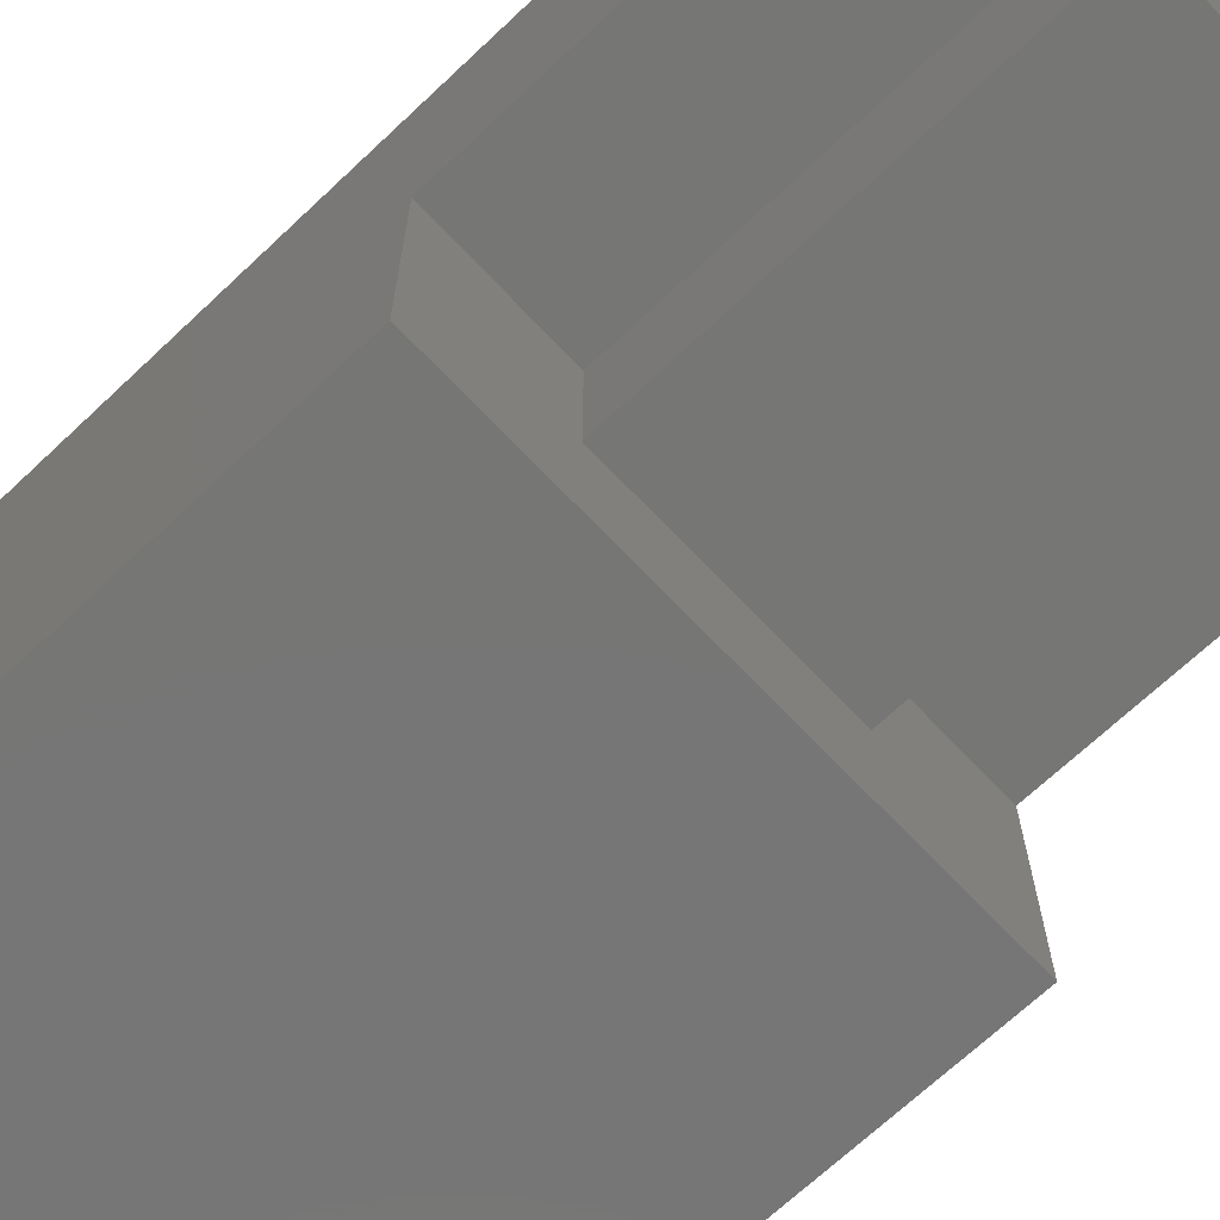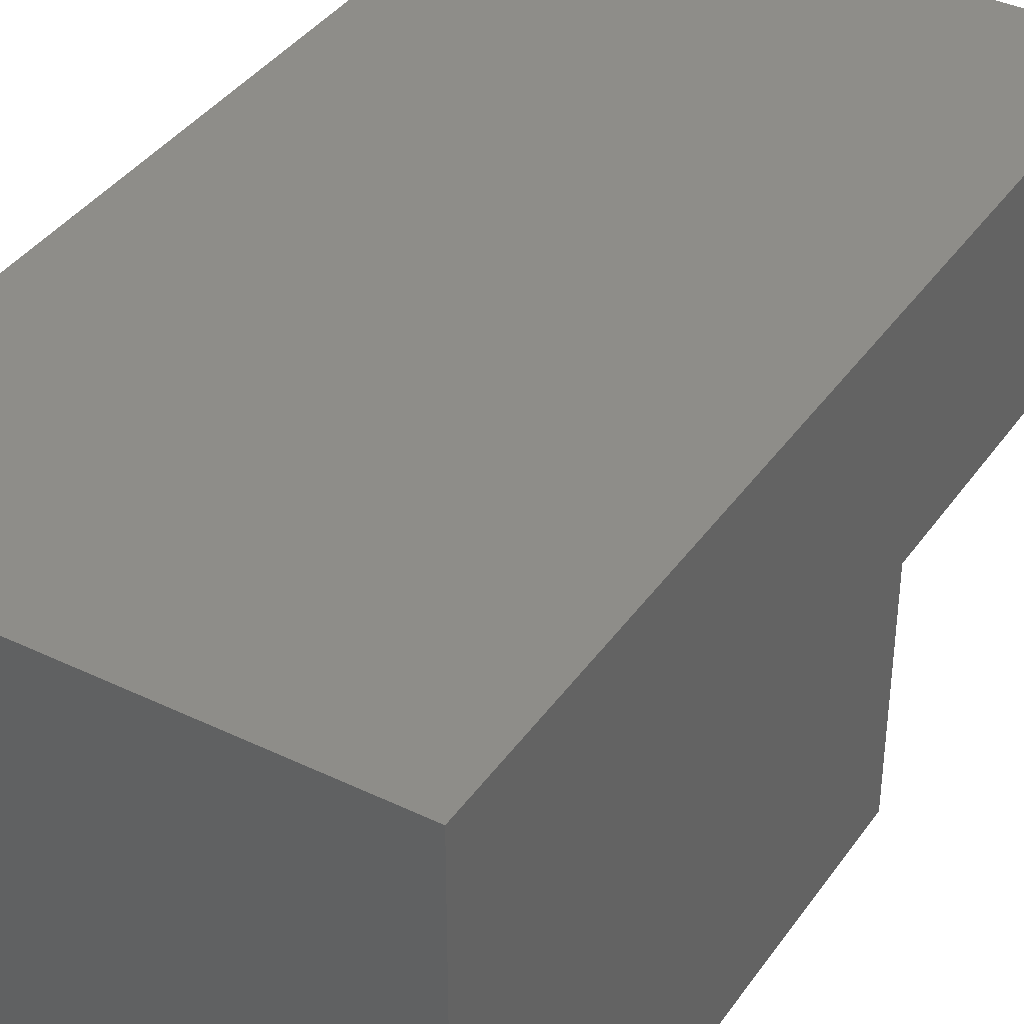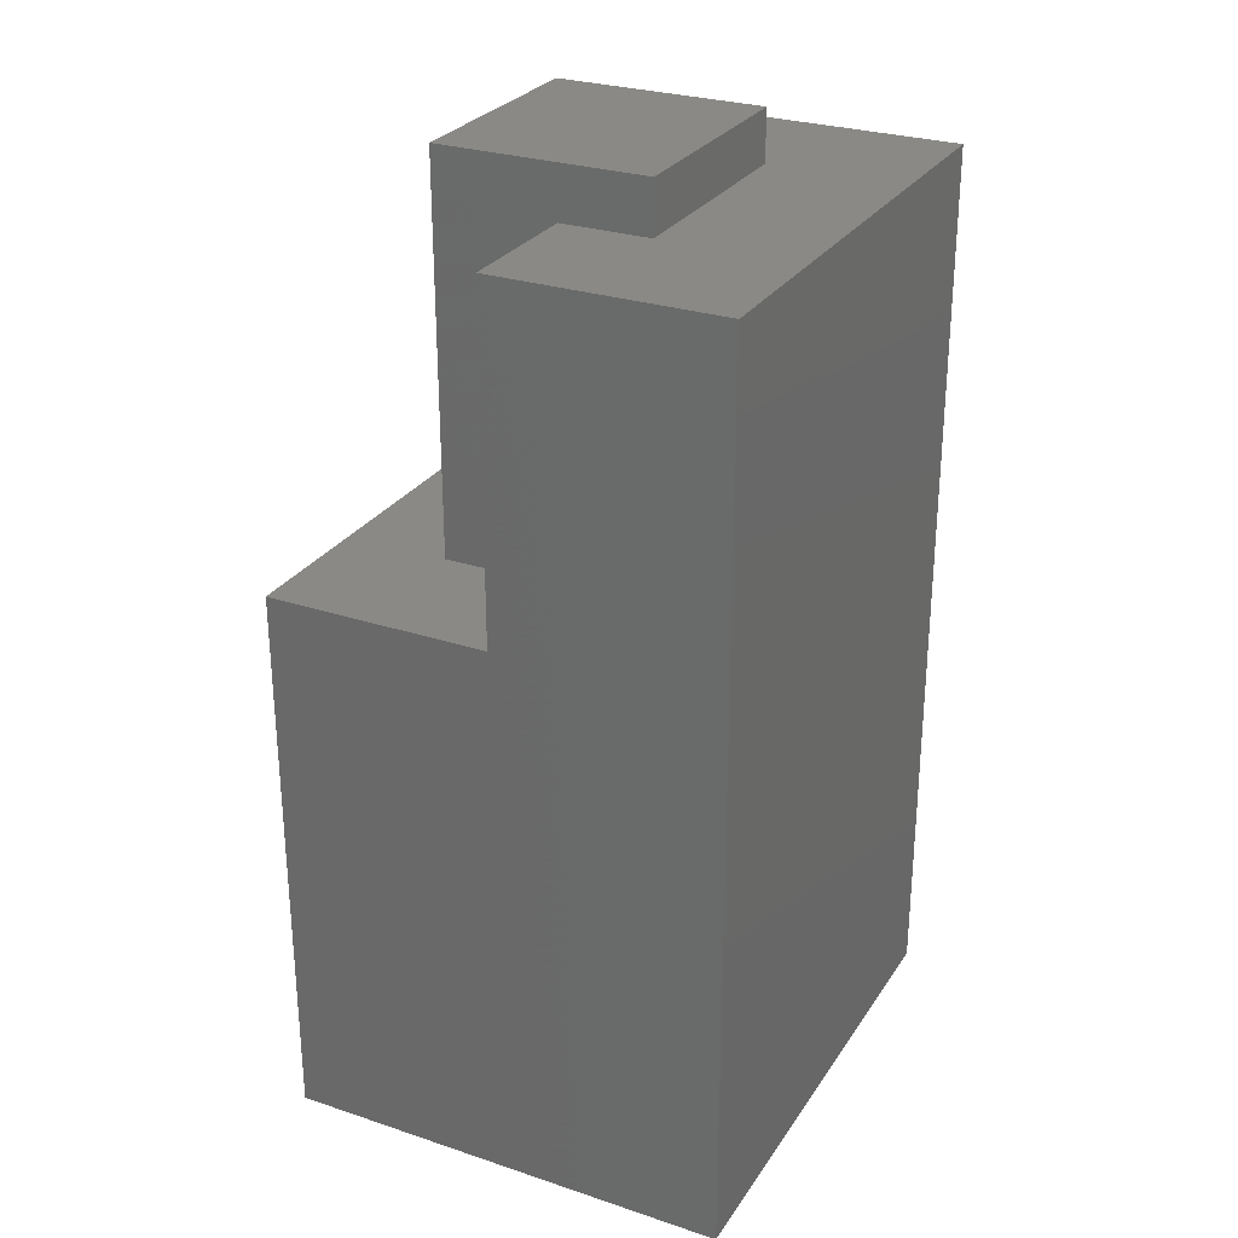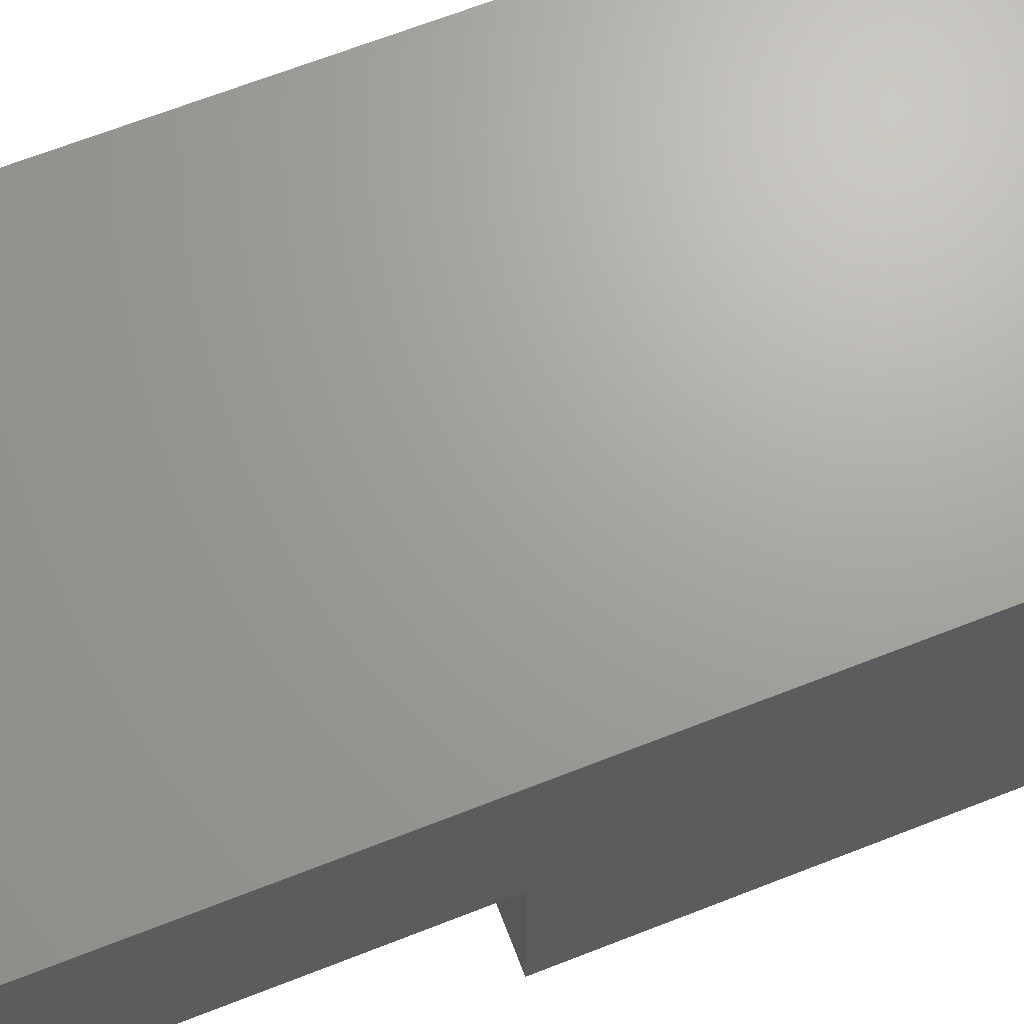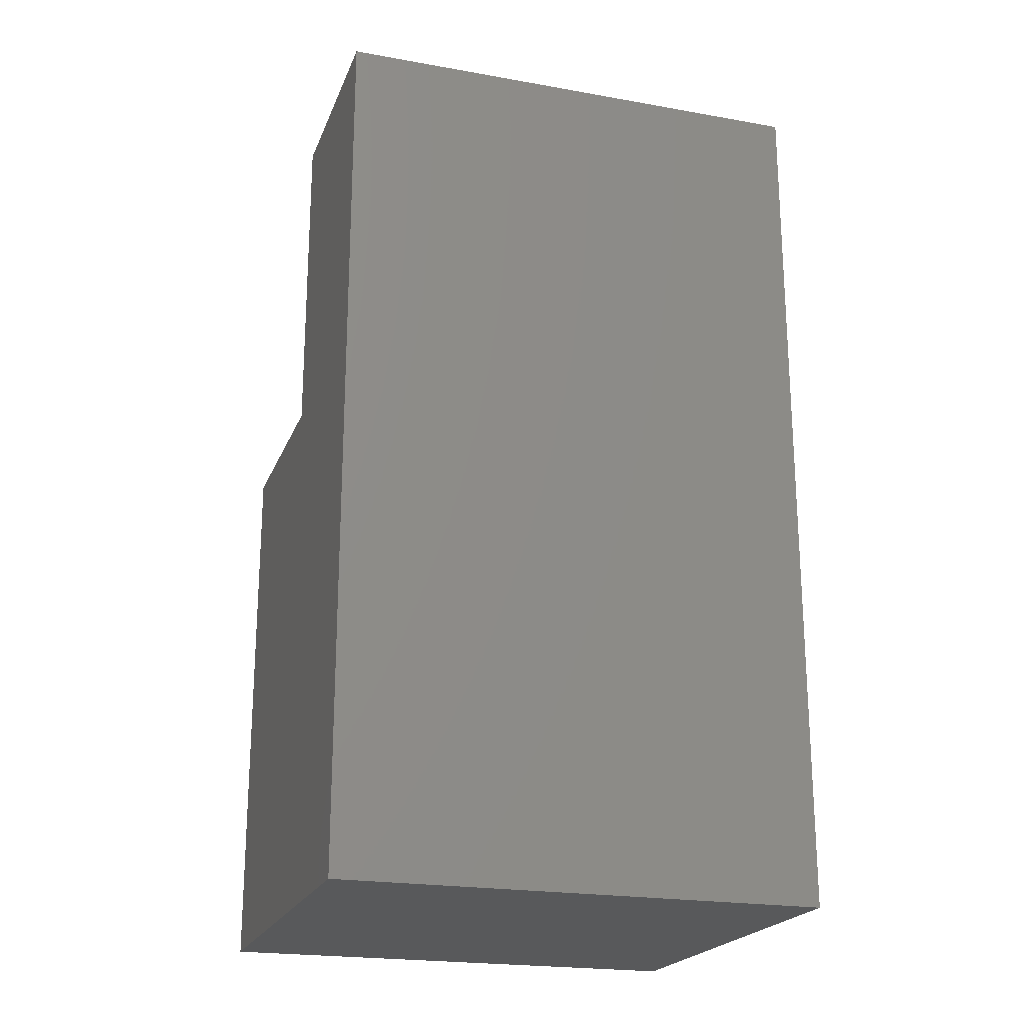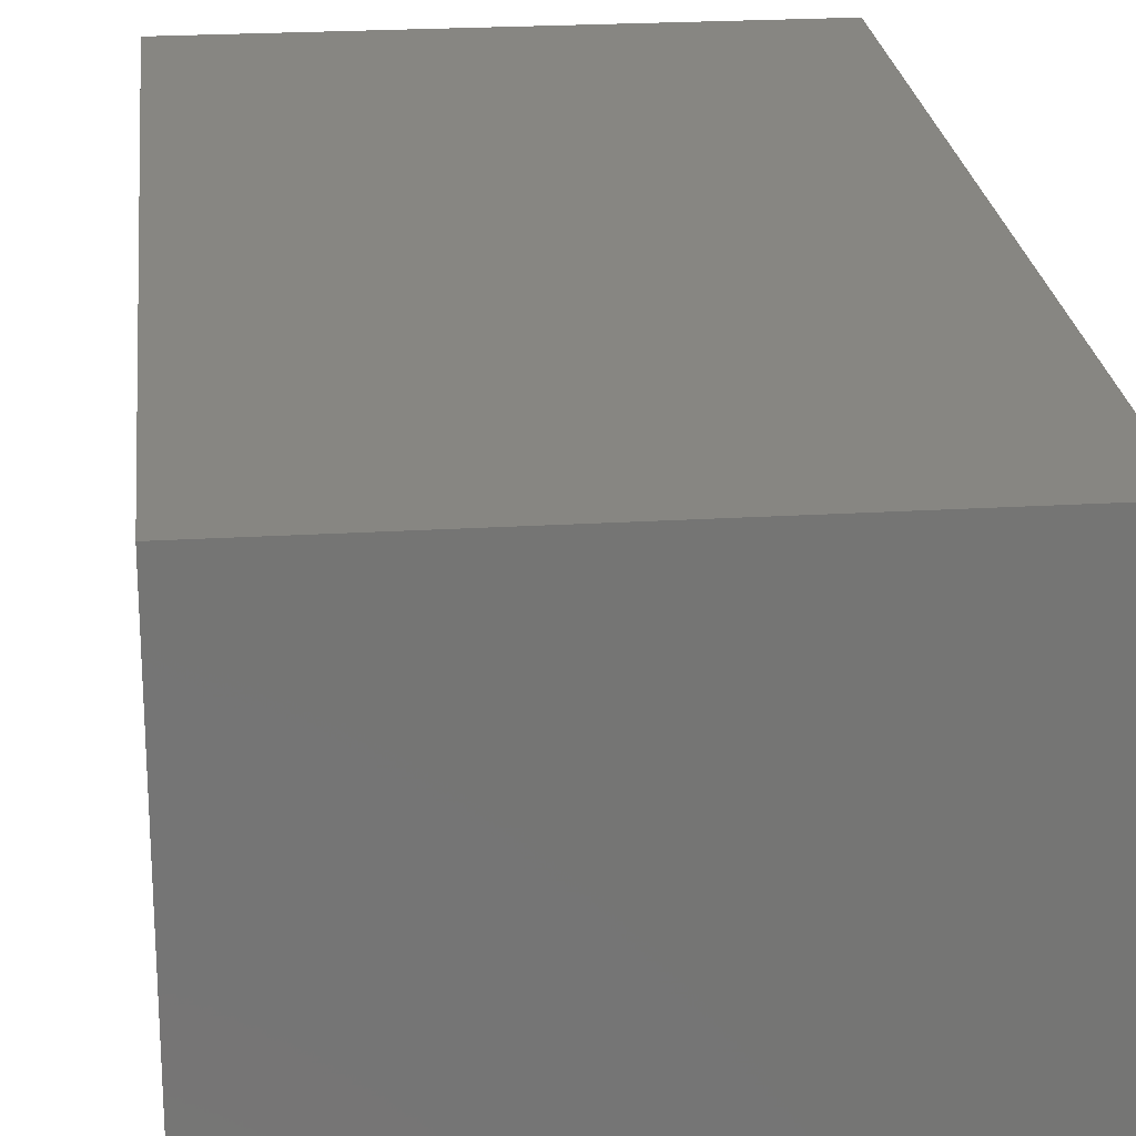
<metadata>
{"format":"stl","ext":"stl","renderer":"f3d","projection":"perspective","resolution":1024,"background":"white","views":[{"elev":-68.7,"azim":-46.6,"up":"+Y"},{"elev":38.6,"azim":-148.8,"up":"+Y"},{"elev":28.0,"azim":116.7,"up":"+Z"},{"elev":68.1,"azim":68.7,"up":"+Y"},{"elev":-21.4,"azim":162.4,"up":"+Z"},{"elev":23.0,"azim":174.1,"up":"+Y"}]}
</metadata>
<code>
# stl→obj: 32 verts, 60 faces
v 0.127 -0.9254 0.4023
v -0.01587 -1.072 0.4023
v 0.3175 -1.072 0.4023
v 0.3175 -0.7557 0.4023
v -0.01587 -0.9254 0.4023
v 0.127 -0.7557 0.4023
v -0.1905 -0.9254 0.4023
v -0.381 -0.7557 0.4023
v -0.381 -1.072 0.4023
v -0.1905 -0.7557 0.4023
v 0.127 -0.9254 0.9487
v -0.01587 -0.9254 0.9487
v 0.127 -0.7557 0.8764
v 0.127 -0.6319 0.9487
v 0.127 -0.6319 0.8764
v 0.3175 -0.7557 0.8764
v 0.3175 -1.072 -0.3878
v 0.3175 -0.4397 -0.3878
v 0.3175 -0.4397 0.8764
v -0.01587 -1.072 -0.3878
v -0.1905 -0.9254 0.9487
v -0.1905 -0.7557 0.8764
v -0.1905 -0.6319 0.9487
v -0.1905 -0.6319 0.8764
v -0.381 -0.7557 0.8764
v -0.381 -1.072 -0.3878
v -0.381 -0.4397 -0.3878
v -0.381 -0.4397 0.8764
v -0.01587 -0.6319 0.9487
v -0.01587 -0.6319 0.8764
v -0.01587 -0.4397 0.8764
v -0.01587 -0.4397 -0.3878
f 1 2 3
f 1 3 4
f 5 2 1
f 6 1 4
f 7 8 9
f 2 7 9
f 10 8 7
f 5 7 2
f 5 11 12
f 5 1 11
f 13 11 1
f 13 1 6
f 14 13 15
f 14 11 13
f 13 6 4
f 13 4 16
f 4 3 17
f 4 17 18
f 19 16 4
f 19 4 18
f 2 20 17
f 2 17 3
f 5 12 21
f 5 21 7
f 22 7 21
f 22 10 7
f 23 24 22
f 23 22 21
f 22 8 10
f 22 25 8
f 8 26 9
f 8 27 26
f 28 8 25
f 28 27 8
f 2 26 20
f 2 9 26
f 12 14 29
f 12 11 14
f 29 15 30
f 29 14 15
f 15 13 16
f 19 15 16
f 31 30 15
f 31 15 19
f 32 31 19
f 32 19 18
f 20 32 18
f 20 18 17
f 12 29 23
f 12 23 21
f 29 30 24
f 29 24 23
f 24 25 22
f 28 25 24
f 31 24 30
f 31 28 24
f 32 28 31
f 32 27 28
f 20 27 32
f 20 26 27

</code>
